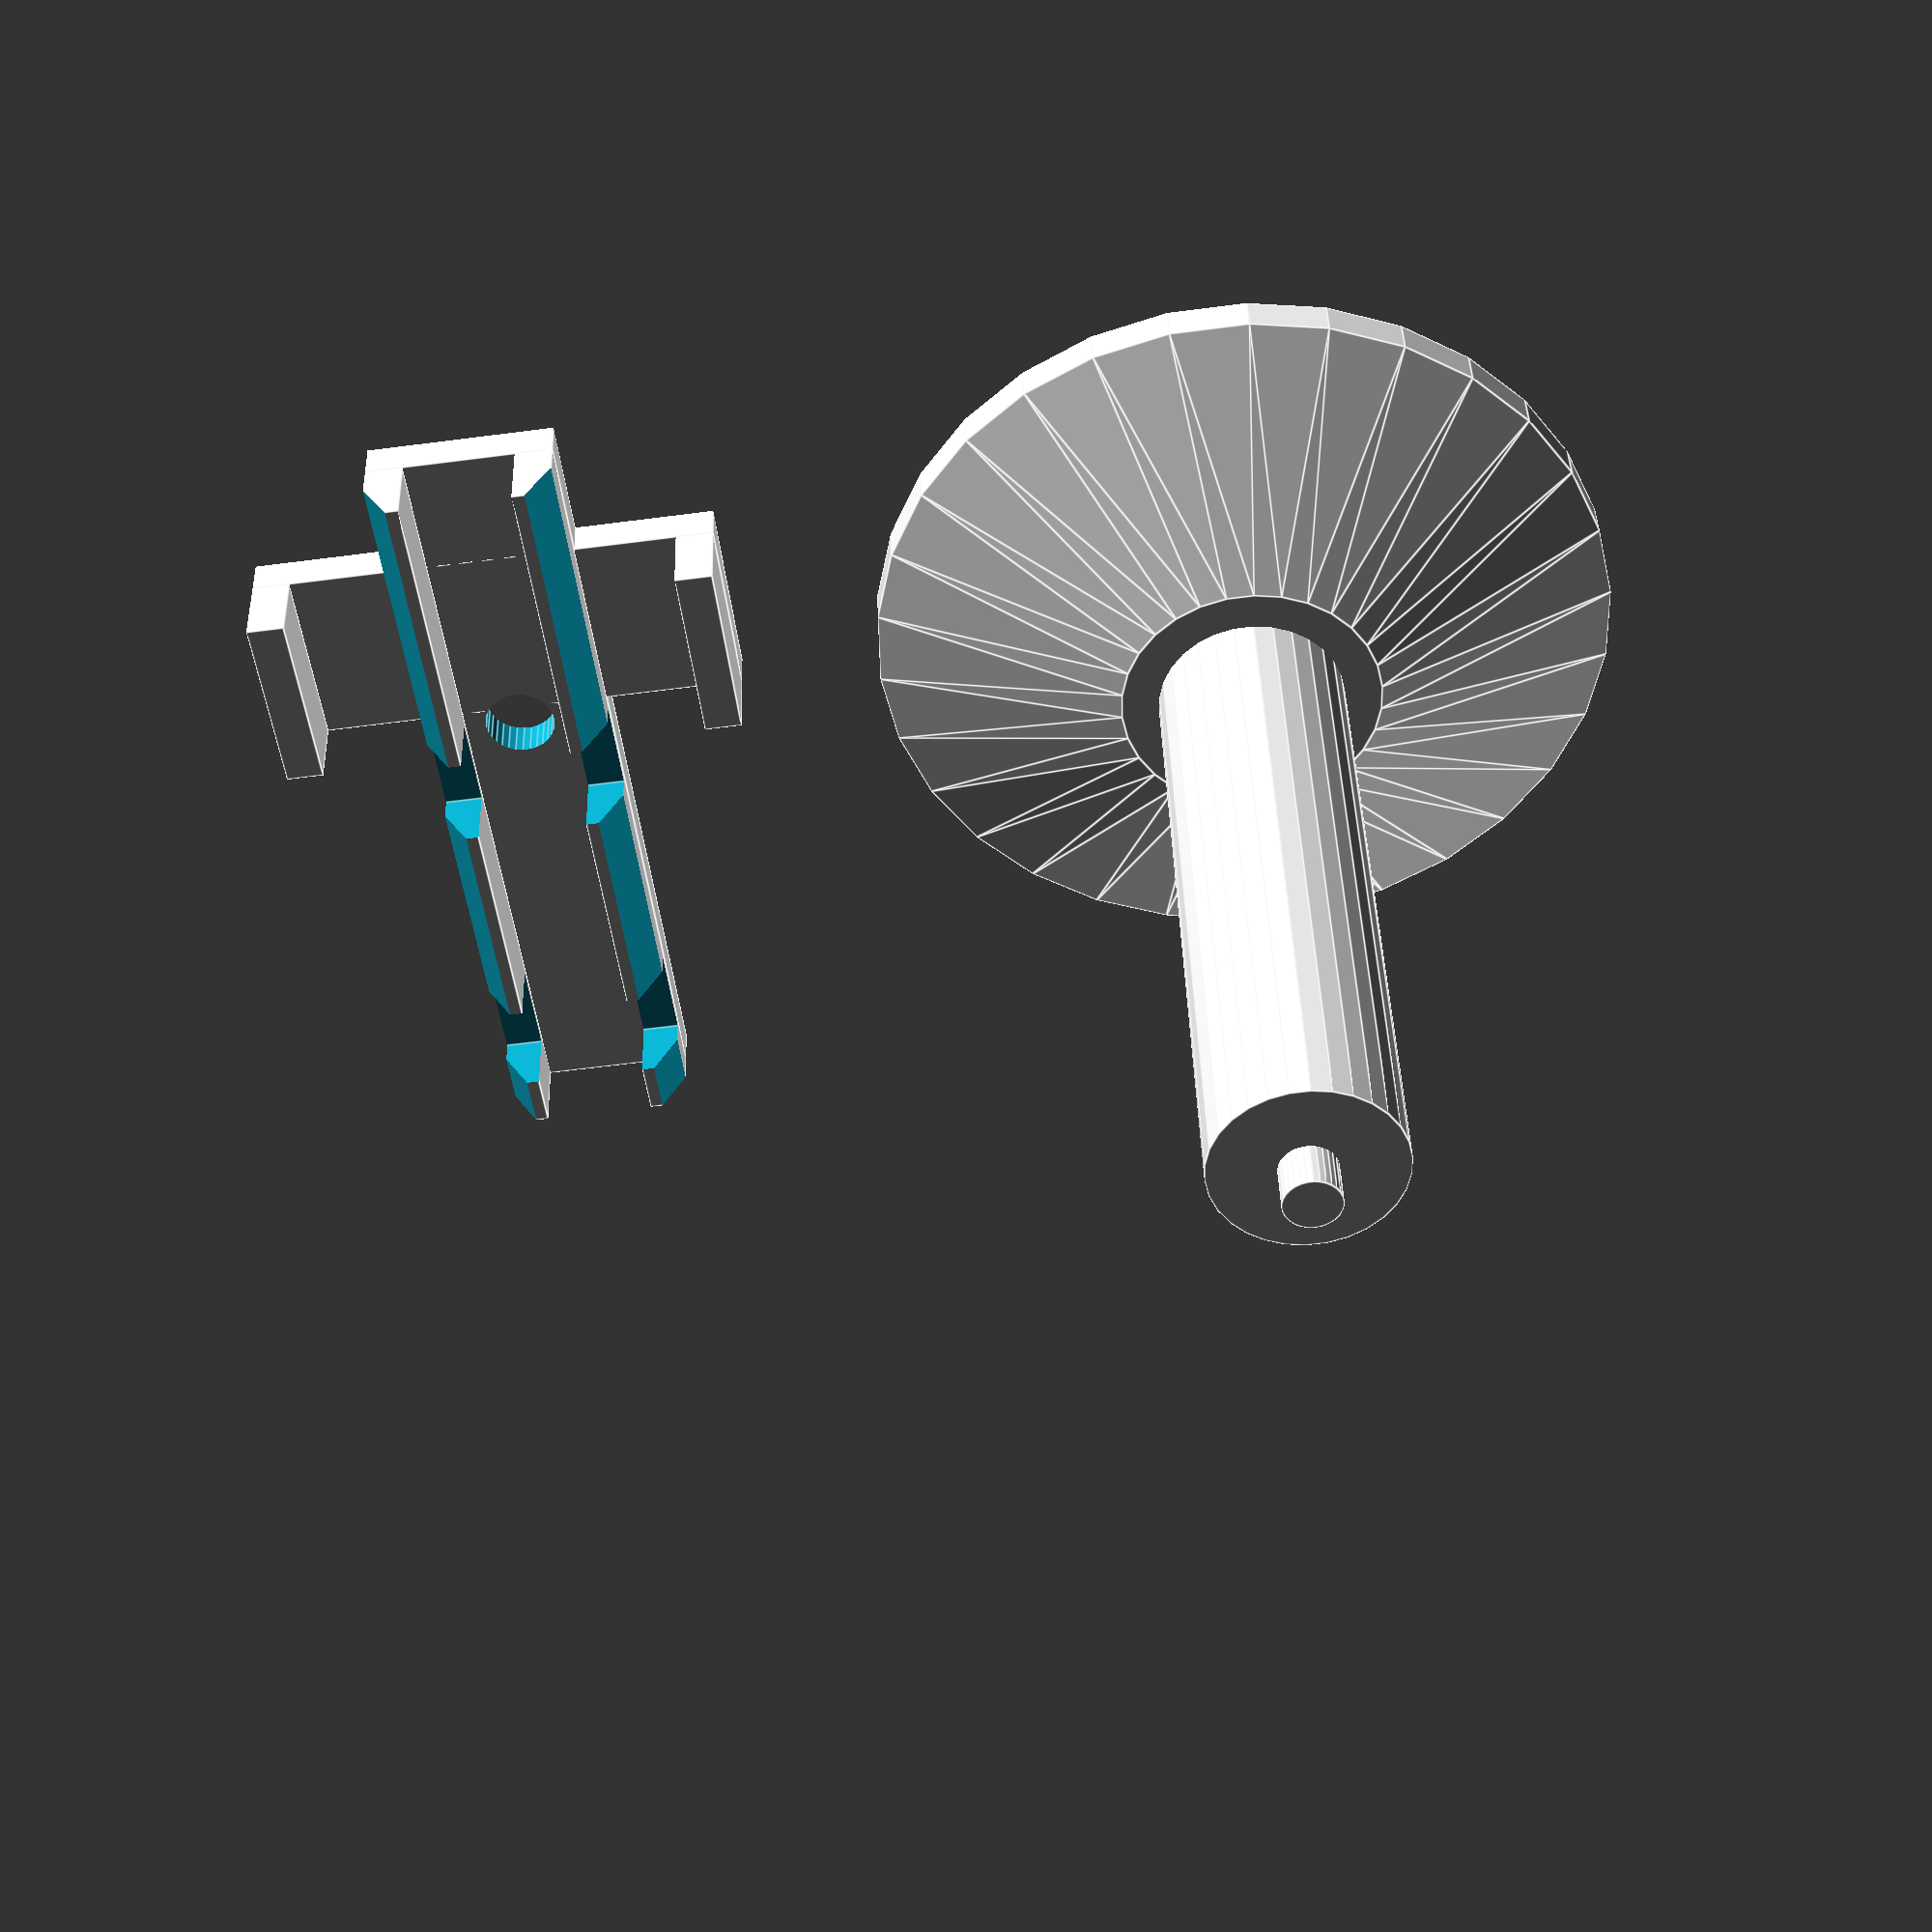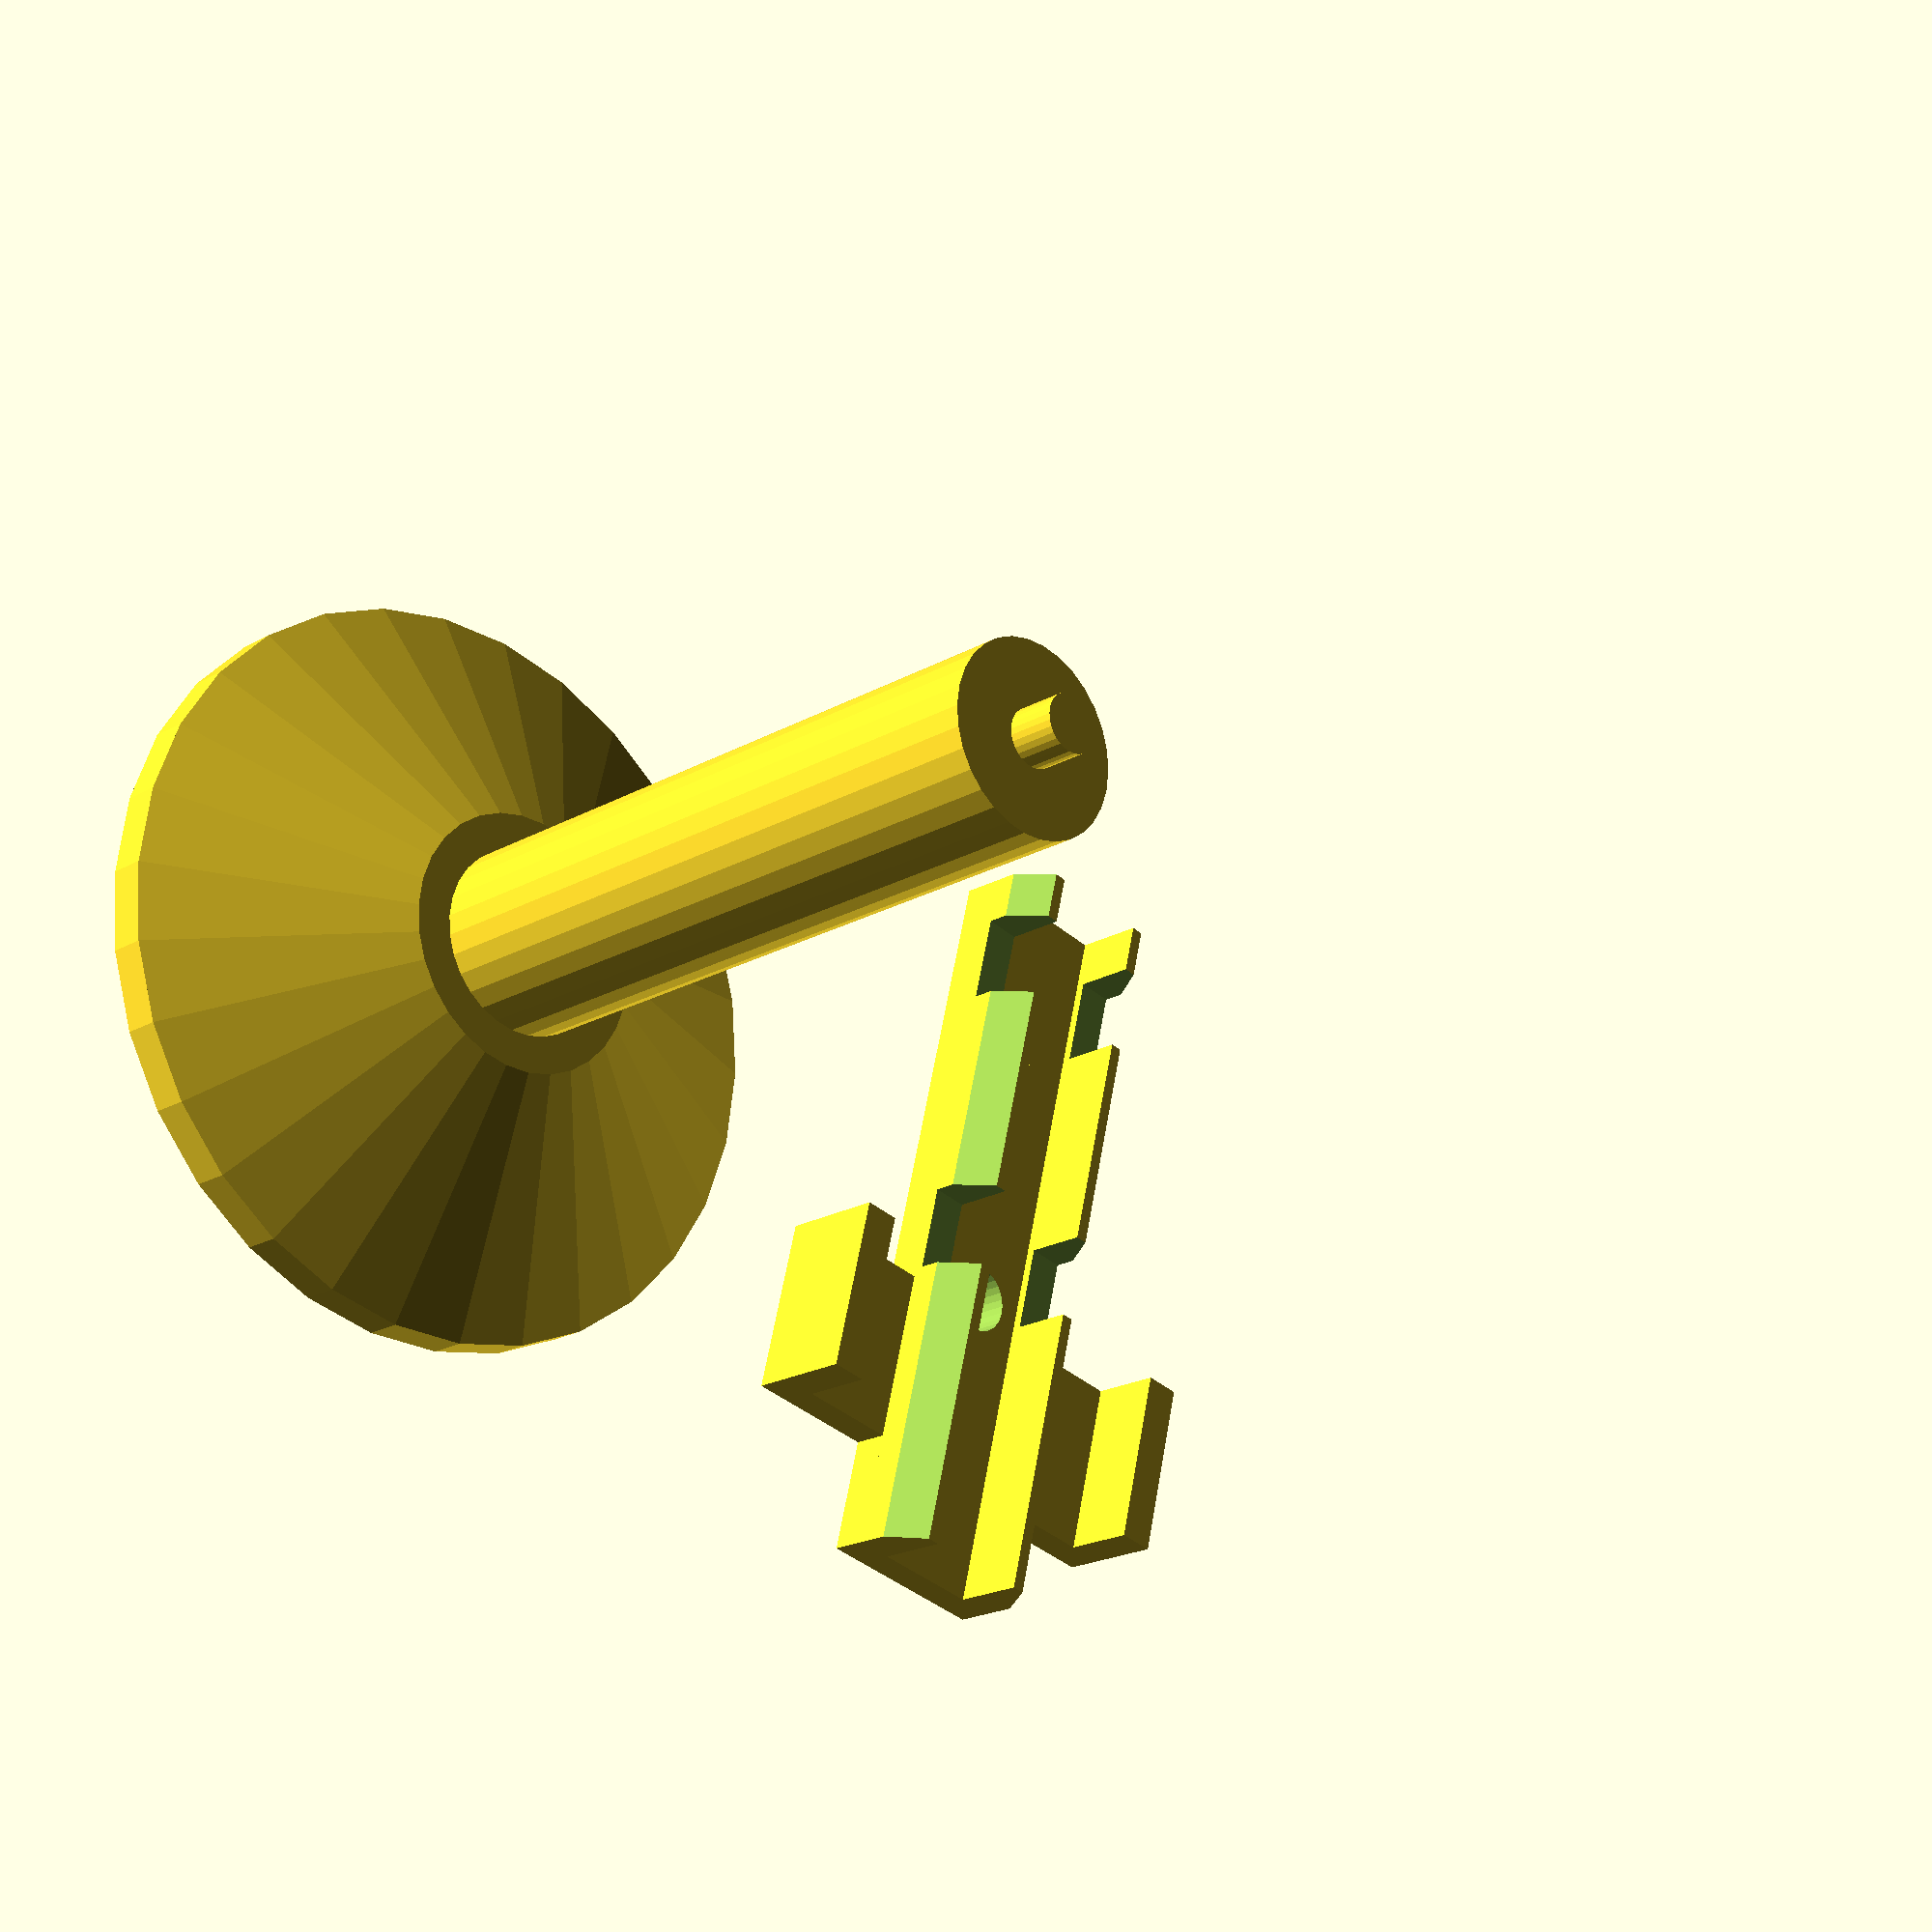
<openscad>
$fn=30;

top_len=43;
top_width=25;
top_thick=2;
pin_rad=1.5;

translate([25,0,0]) union() {
    base();
    shaft();
}
translate([-15,0,0]) top();

module base() {
    base_thick=2;
    base_rad=20;
    union() {
        translate([0,0,base_thick/2]) cylinder(h=base_thick, r=base_rad, center=true);
        translate([0,0,5]) cylinder(h=6, r1=base_rad, r2=7, center=true);
    }
}

module shaft() {
    pole_height=45;
    pole_rad=5;
    union() {
        // pole
        translate([0,0,pole_height/2]) cylinder(h=pole_height, r=pole_rad, center=true);
        // pin
        translate([0,0,pole_height]) translate([0,0,1]) cylinder(h=top_thick+1,r=pin_rad,center=true);
    }
}

module top() {
    difference() {
        union() {
            translate([0,-4,1]) cube([10,top_len,2], center=true);
            translate([0,6,1]) cube([top_width,10,2], center=true);
            translate([top_width/2-1,6,4]) cube([2,10,4], center=true);
            translate([-top_width/2+1,6,4]) cube([2,10,4], center=true);
            rail();
            mirror([1,0,0]) rail();
        }
        cylinder( h=10, r=pin_rad+0.4, center=true );
        translate([0,-2,5]) cube([top_width,5,5], center=true);
        translate([0,-20,5]) cube([top_width,5.2,5], center=true);
    }
}

module rail() {
    difference() {
        translate([4,-4,4]) cube([2,top_len,4], center=true);
        translate([6,-4,6]) rotate([0,60,0]) cube([4,top_len+2,4], center=true);
    }
}

</openscad>
<views>
elev=139.9 azim=172.7 roll=181.6 proj=p view=edges
elev=20.9 azim=193.8 roll=315.5 proj=p view=solid
</views>
